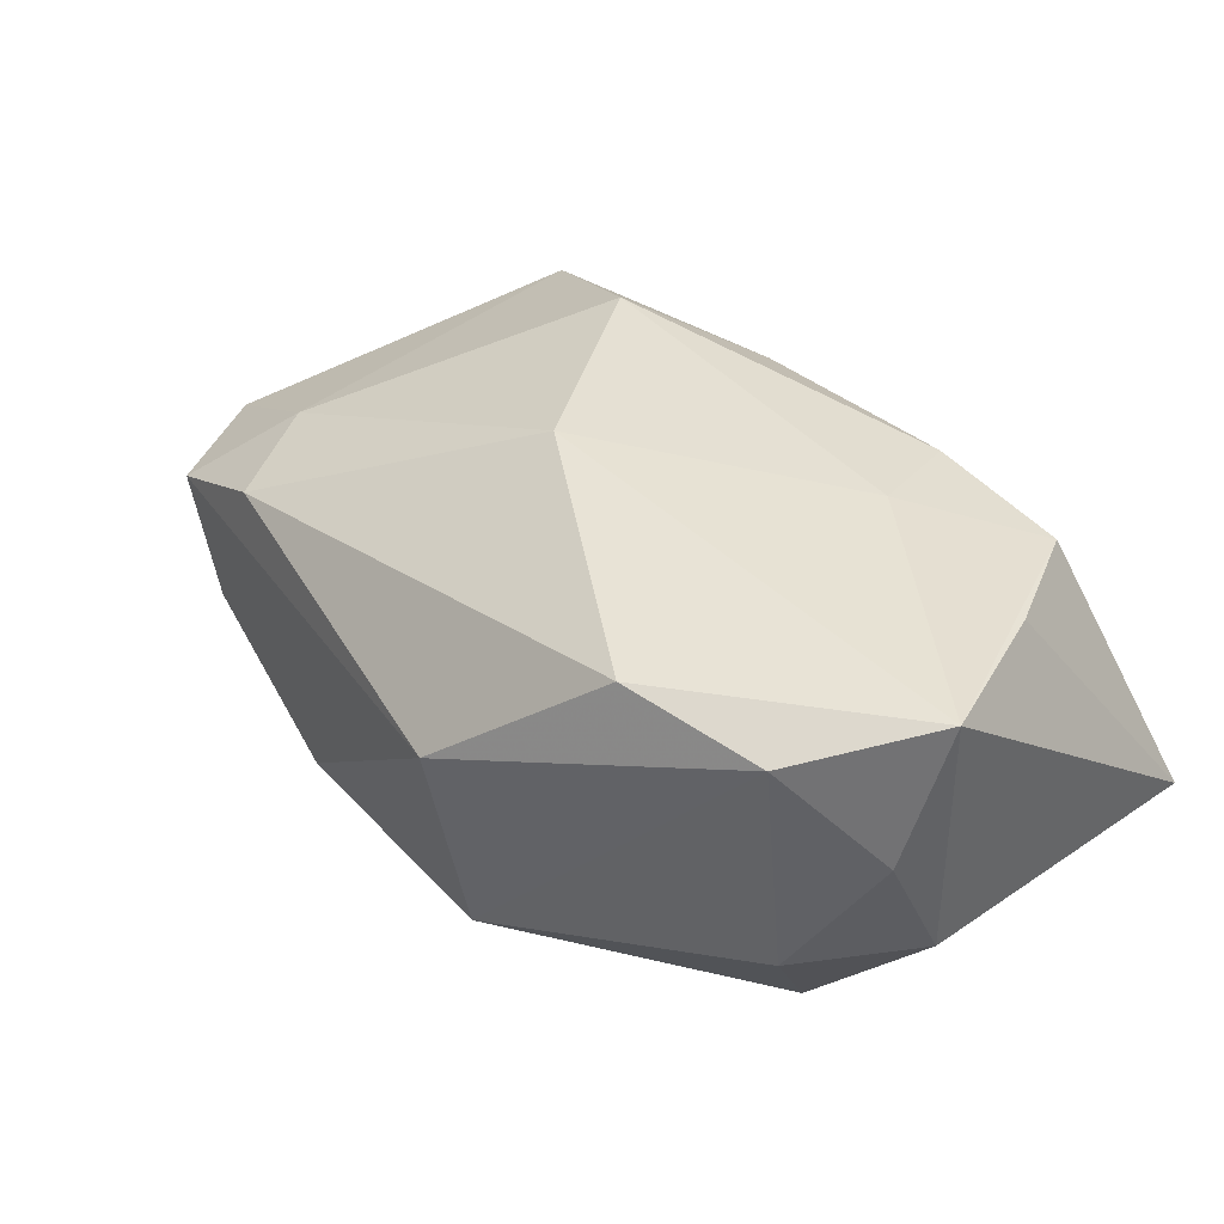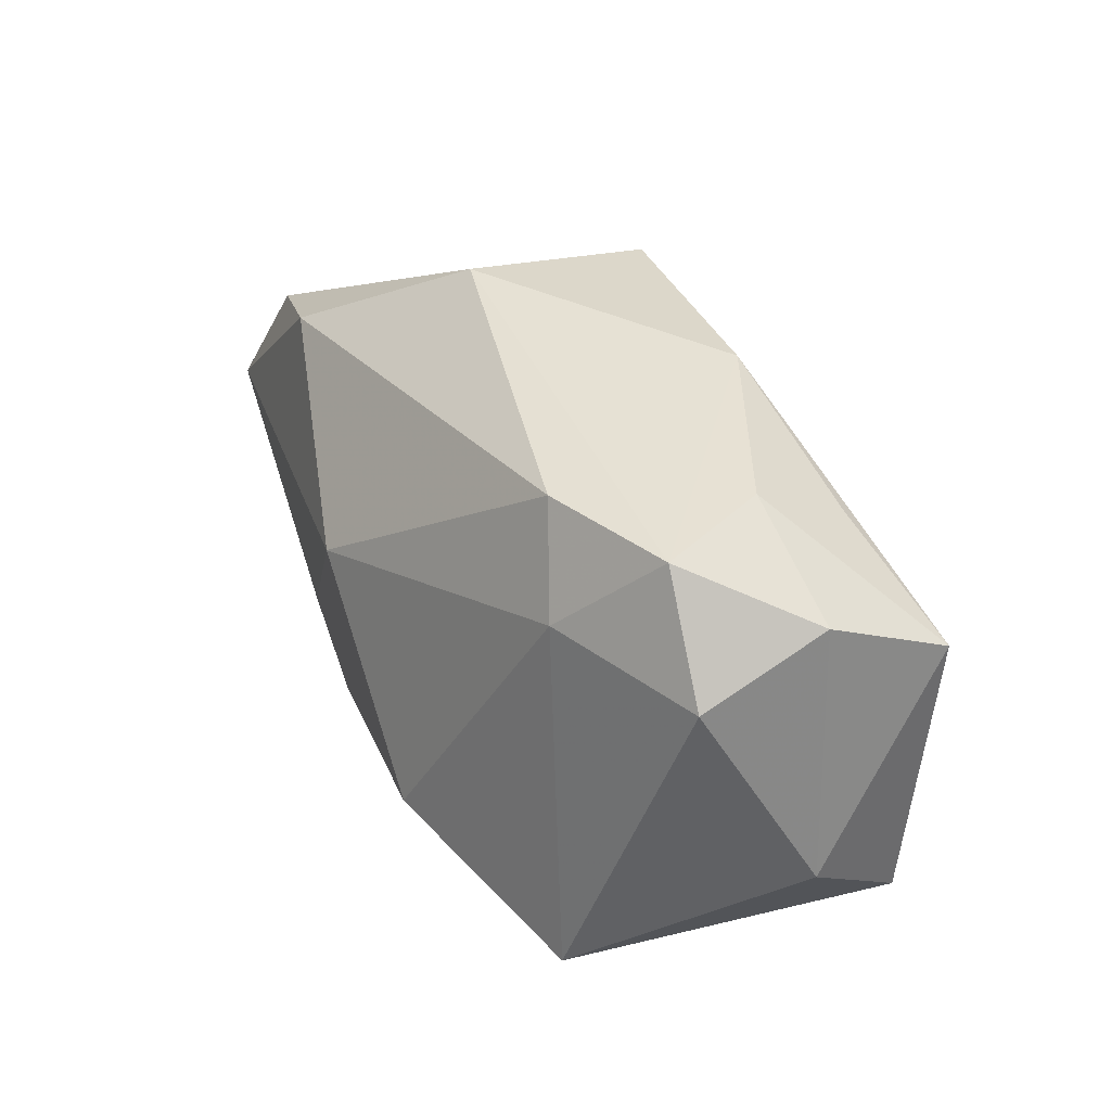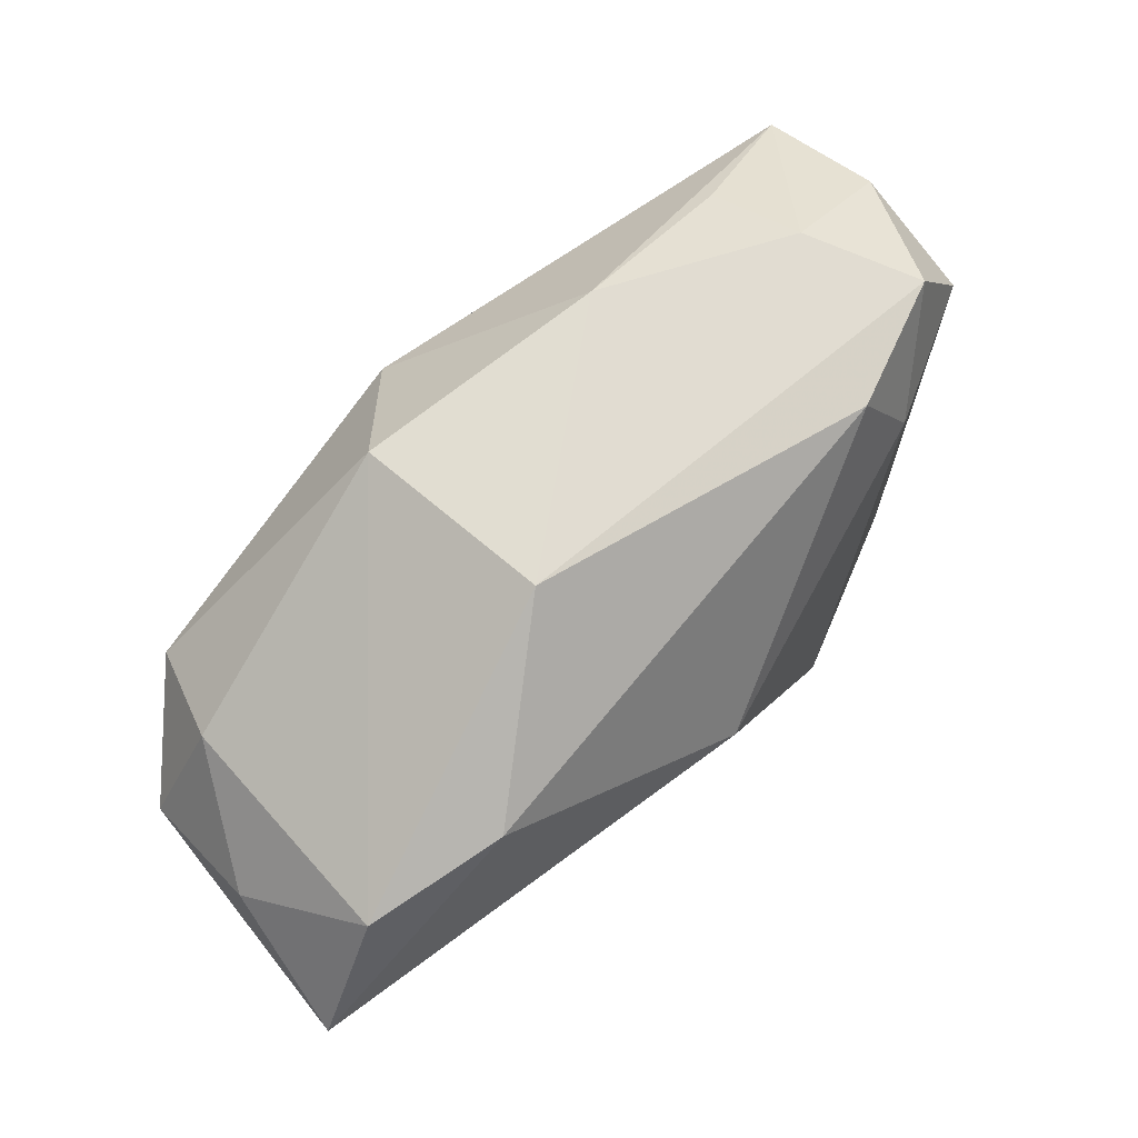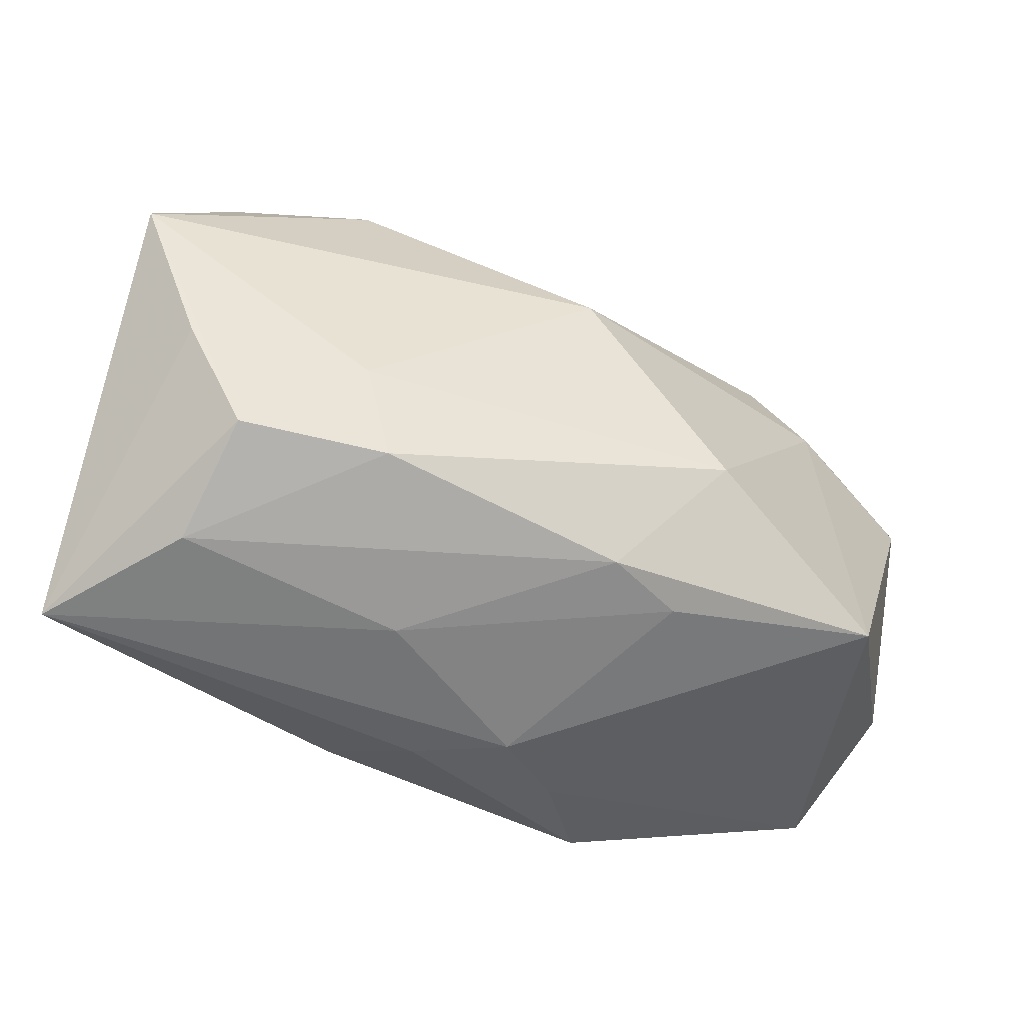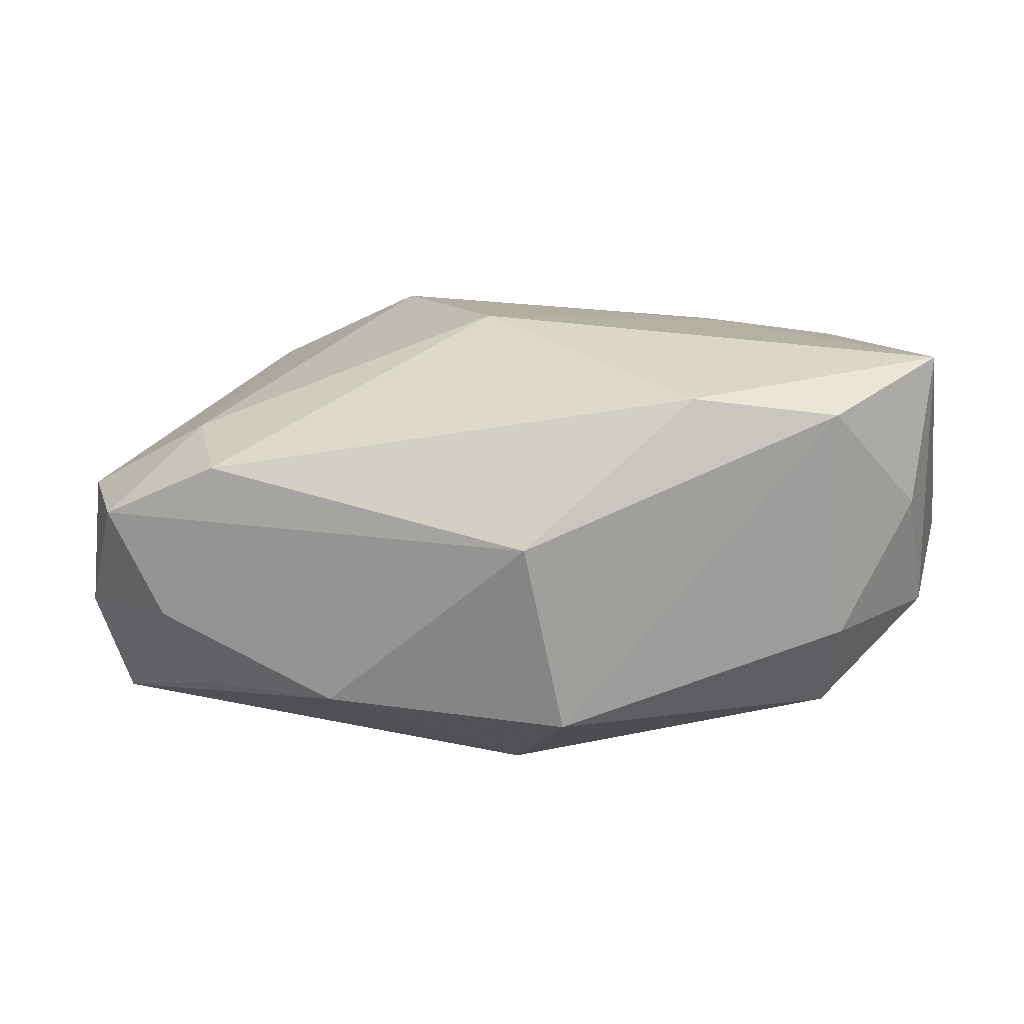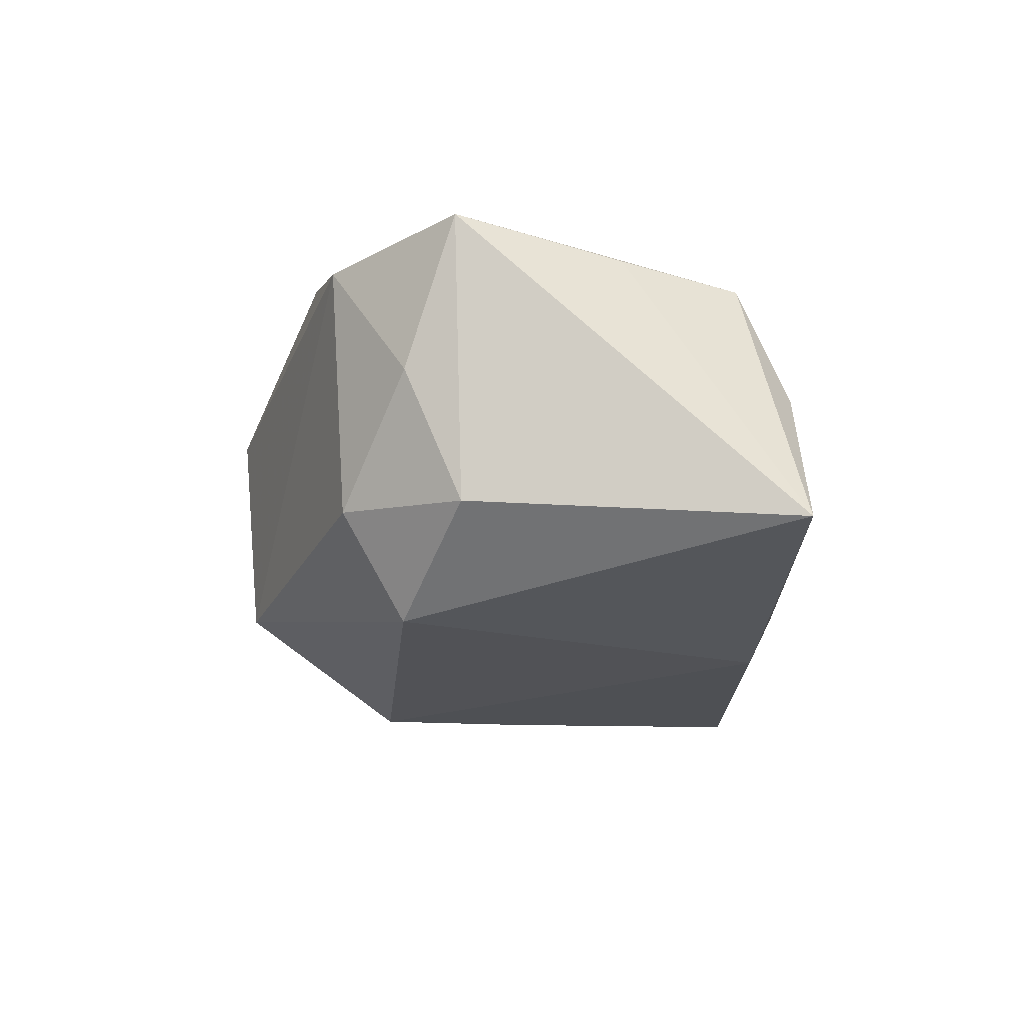
<metadata>
{"format":"obj","ext":"obj","renderer":"f3d","projection":"perspective","resolution":1024,"background":"white","views":[{"elev":42.1,"azim":-130.6,"up":"+Z"},{"elev":30.0,"azim":71.0,"up":"+Y"},{"elev":73.8,"azim":-38.6,"up":"+Y"},{"elev":-55.6,"azim":-17.7,"up":"+Y"},{"elev":18.4,"azim":-166.0,"up":"+Z"},{"elev":-7.6,"azim":-88.0,"up":"+Z"}]}
</metadata>
<code>
v -0.005018 -0.02375 -0.01071
v 0.02476 0.02136 0.0095
v 0.01284 -0.02146 0.009829
v -0.01019 -0.02412 0.002374
v -0.03871 0.008814 0.007249
v -0.018 -0.01038 0.01878
v -0.009758 0.02534 -0.01123
v -0.03216 0.01559 0.01686
v 0.01505 -0.01166 0.01934
v 0.03907 0.01064 -0.01819
v -0.01973 0.01868 0.01836
v 0.00296 -0.02424 -0.007193
v -0.02797 -0.01915 0.01598
v 0.04129 -0.007241 -0.007129
v 0.008858 -0.02206 -0.01297
v 0.03592 0.0205 0.003993
v -0.03144 0.009398 -0.0129
v 0.03147 -0.01867 0.01061
v 0.004159 0.0008867 -0.02056
v 0.01267 0.02461 -0.01115
v 0.001934 0.006469 0.02191
v -0.03973 0.004063 -0.003802
v -0.03973 -0.02411 -0.005187
v -0.03973 0.004646 0.01993
v 0.00643 -0.02127 0.0132
v 0.03611 -0.0142 -0.01686
v 0.01363 -0.01979 -0.02056
v -0.01516 -0.0195 0.01685
v 0.0292 0.01254 0.0109
v 0.04159 0.01048 0.003551
v 0.04046 0.0152 -0.007185
v -0.03335 0.01438 -0.003891
v 0.02813 0.01761 -0.01394
v -0.002568 0.01318 -0.02042
v -0.01178 -0.02116 -0.01528
v -0.02992 -0.02348 0.005951
v 0.03027 0.02168 -0.005394
v -0.03356 -0.009114 0.01743
v -0.006549 0.02703 0.005944
f 12 23 1
f 1 27 12
f 12 27 15
f 15 18 12
f 22 23 24
f 22 17 23
f 19 27 34
f 34 10 19
f 19 10 27
f 14 10 31
f 35 1 23
f 27 1 35
f 23 17 35
f 34 27 35
f 35 17 34
f 4 23 12
f 12 18 3
f 18 25 3
f 3 4 12
f 25 4 3
f 26 15 27
f 18 15 26
f 26 14 18
f 27 10 26
f 10 14 26
f 39 2 16
f 16 2 29
f 29 2 21
f 5 22 24
f 24 8 5
f 18 14 30
f 30 29 18
f 16 29 30
f 31 16 30
f 30 14 31
f 24 23 38
f 38 13 24
f 23 13 38
f 21 24 6
f 24 13 6
f 36 4 25
f 23 4 36
f 36 13 23
f 2 39 11
f 11 39 8
f 21 2 11
f 11 24 21
f 11 8 24
f 9 29 21
f 18 29 9
f 21 6 9
f 9 25 18
f 20 39 16
f 20 10 34
f 20 33 10
f 32 5 8
f 17 22 32
f 22 5 32
f 28 6 13
f 28 9 6
f 25 9 28
f 28 36 25
f 13 36 28
f 39 20 7
f 7 20 34
f 17 32 7
f 8 39 7
f 7 32 8
f 34 17 7
f 37 16 31
f 37 20 16
f 33 20 37
f 31 10 37
f 10 33 37

</code>
